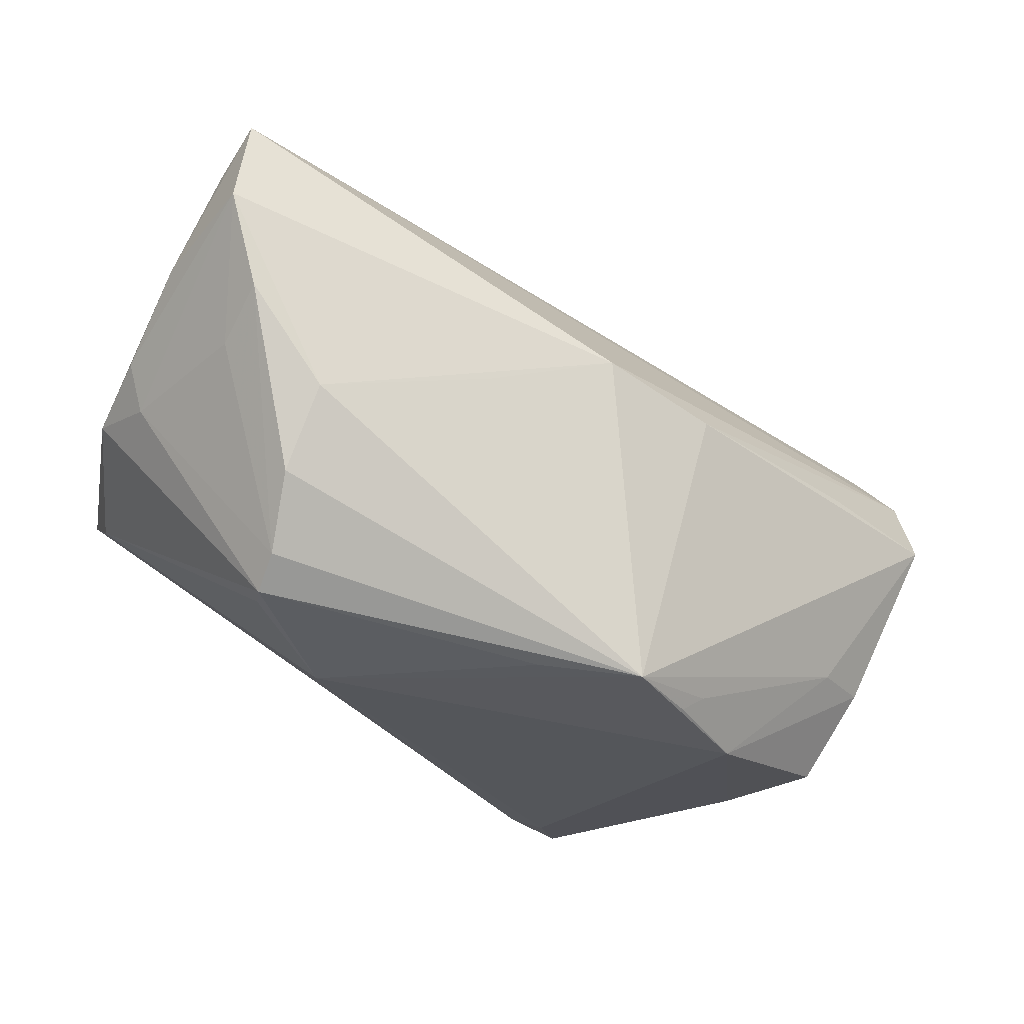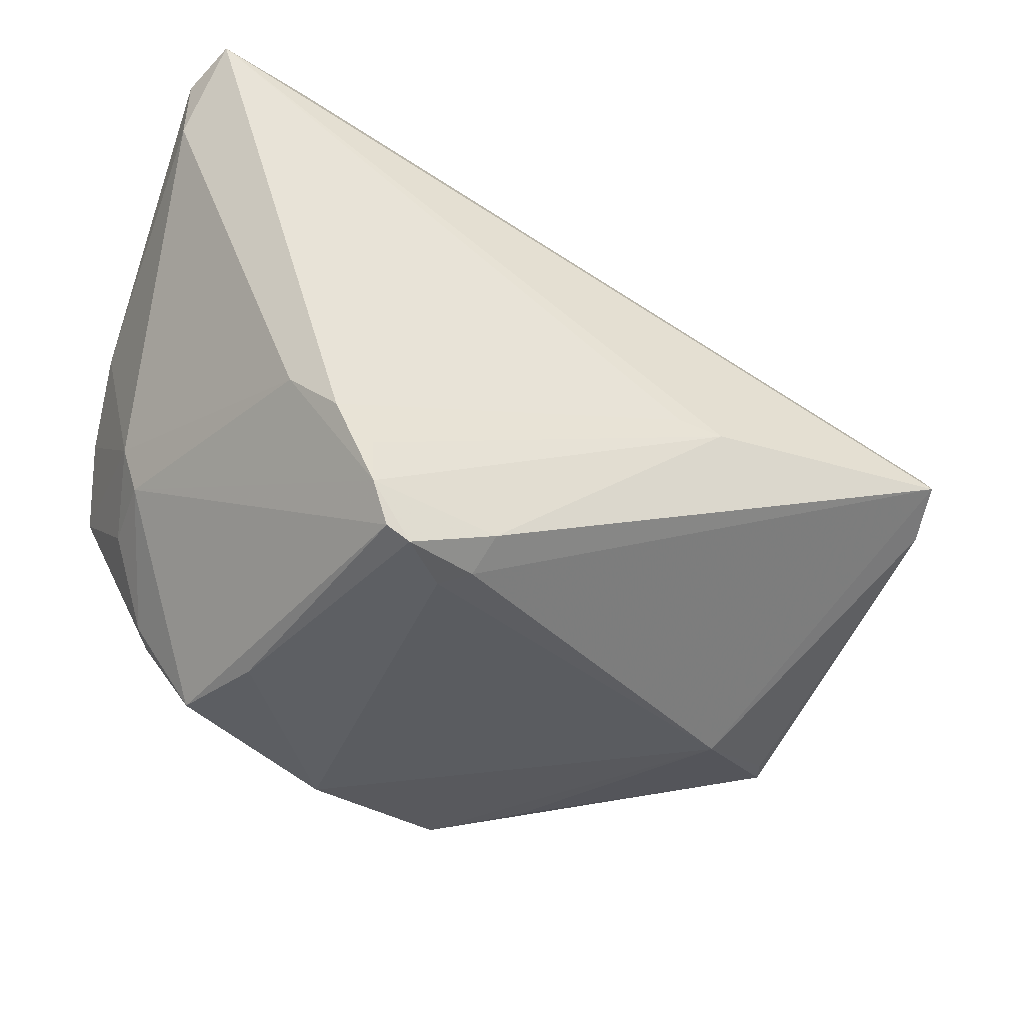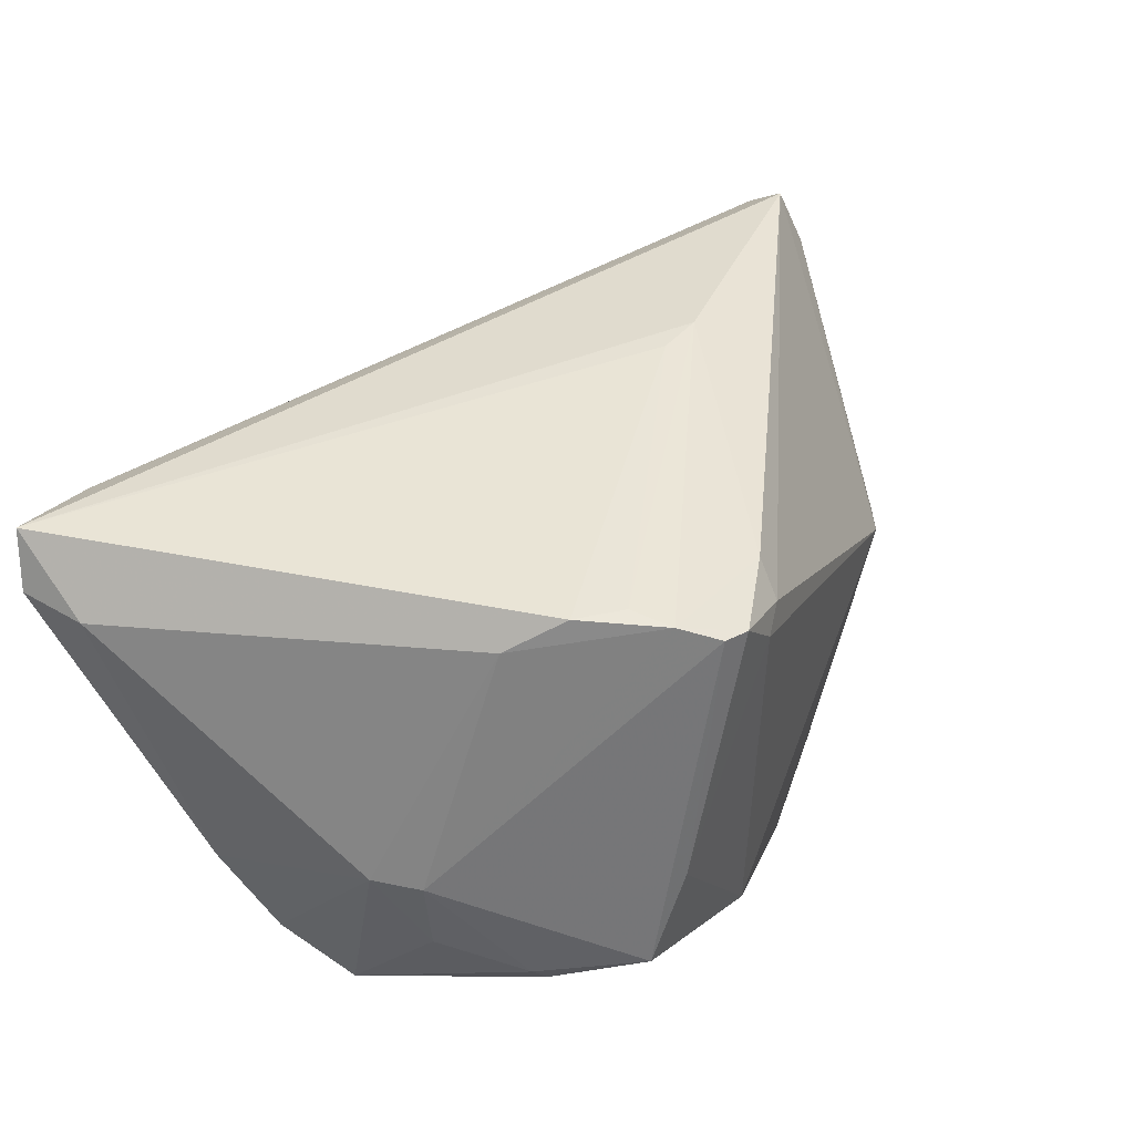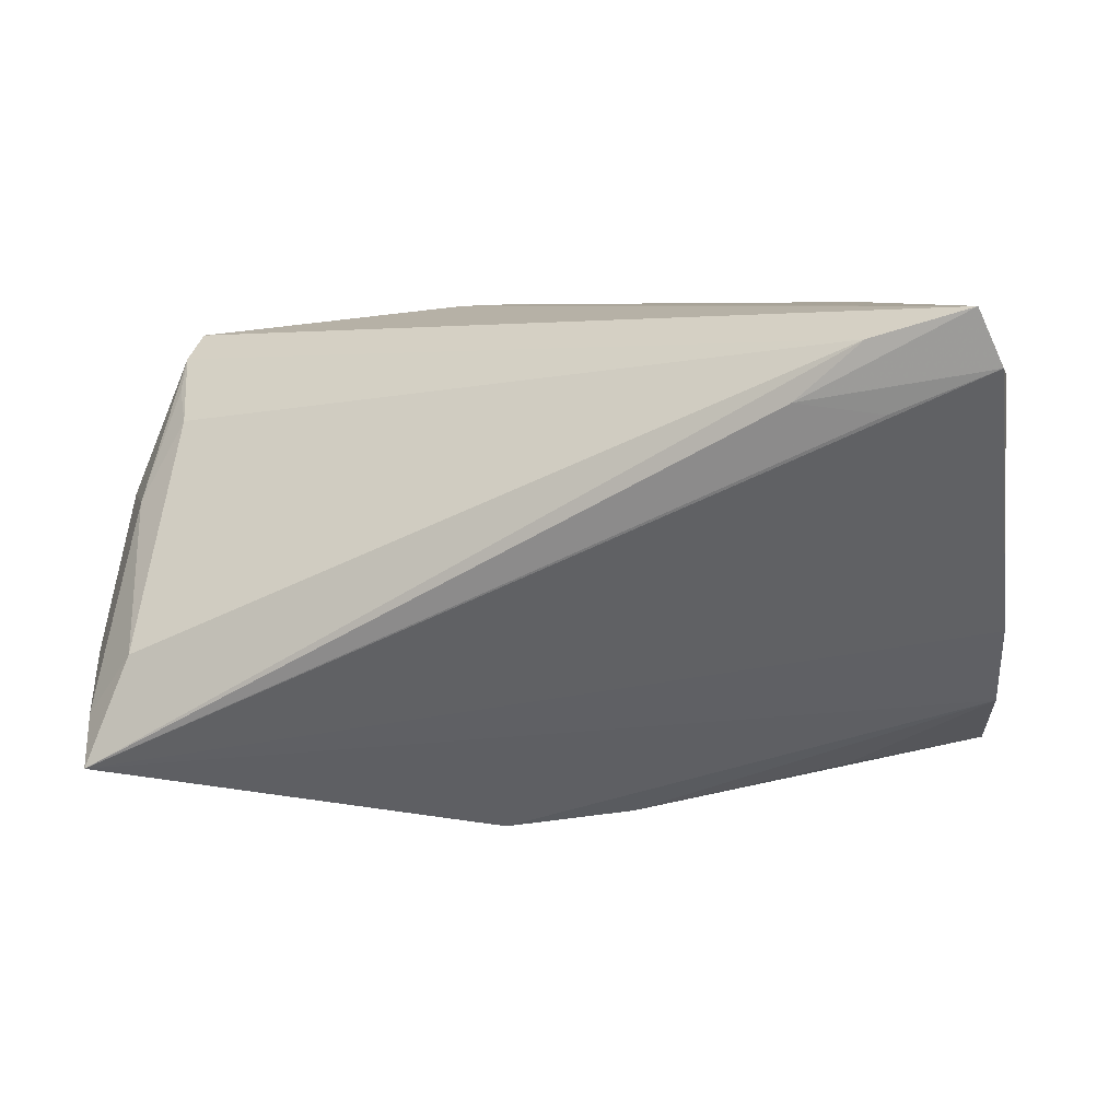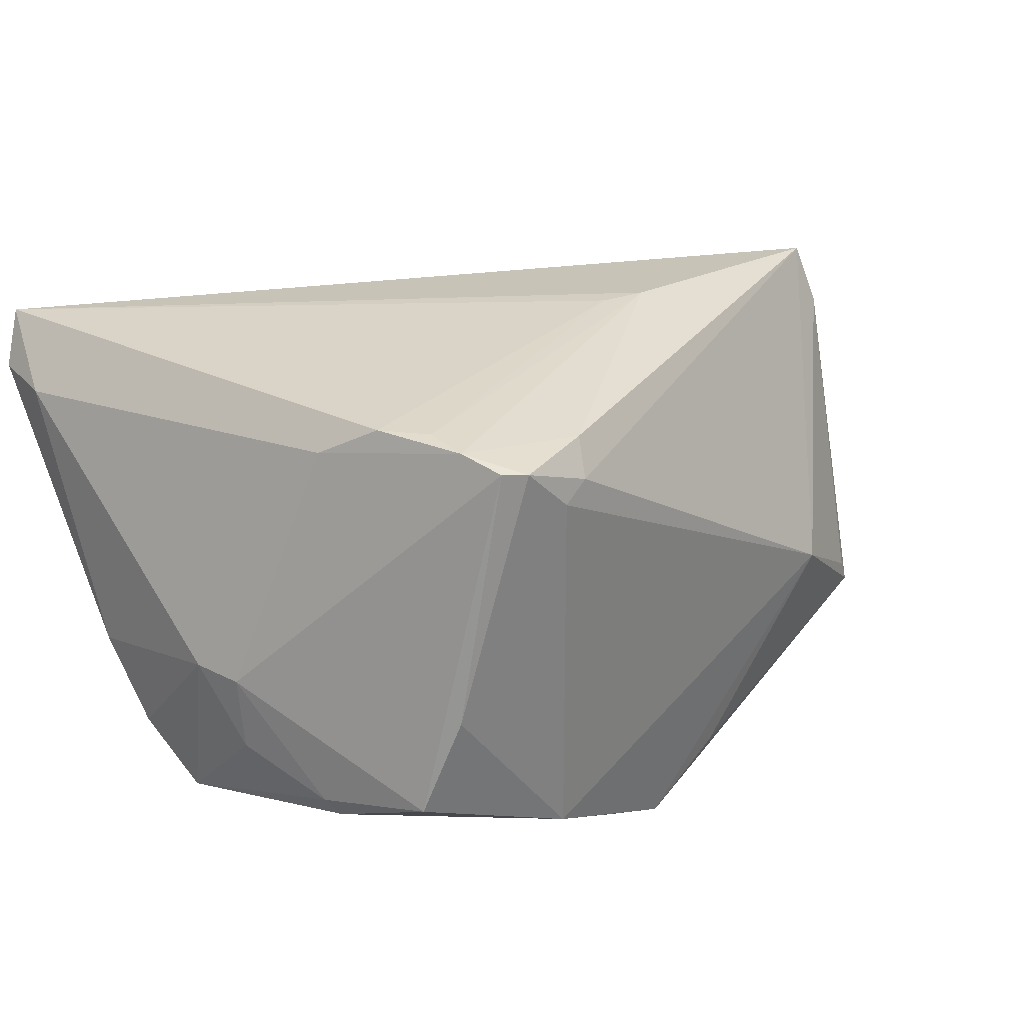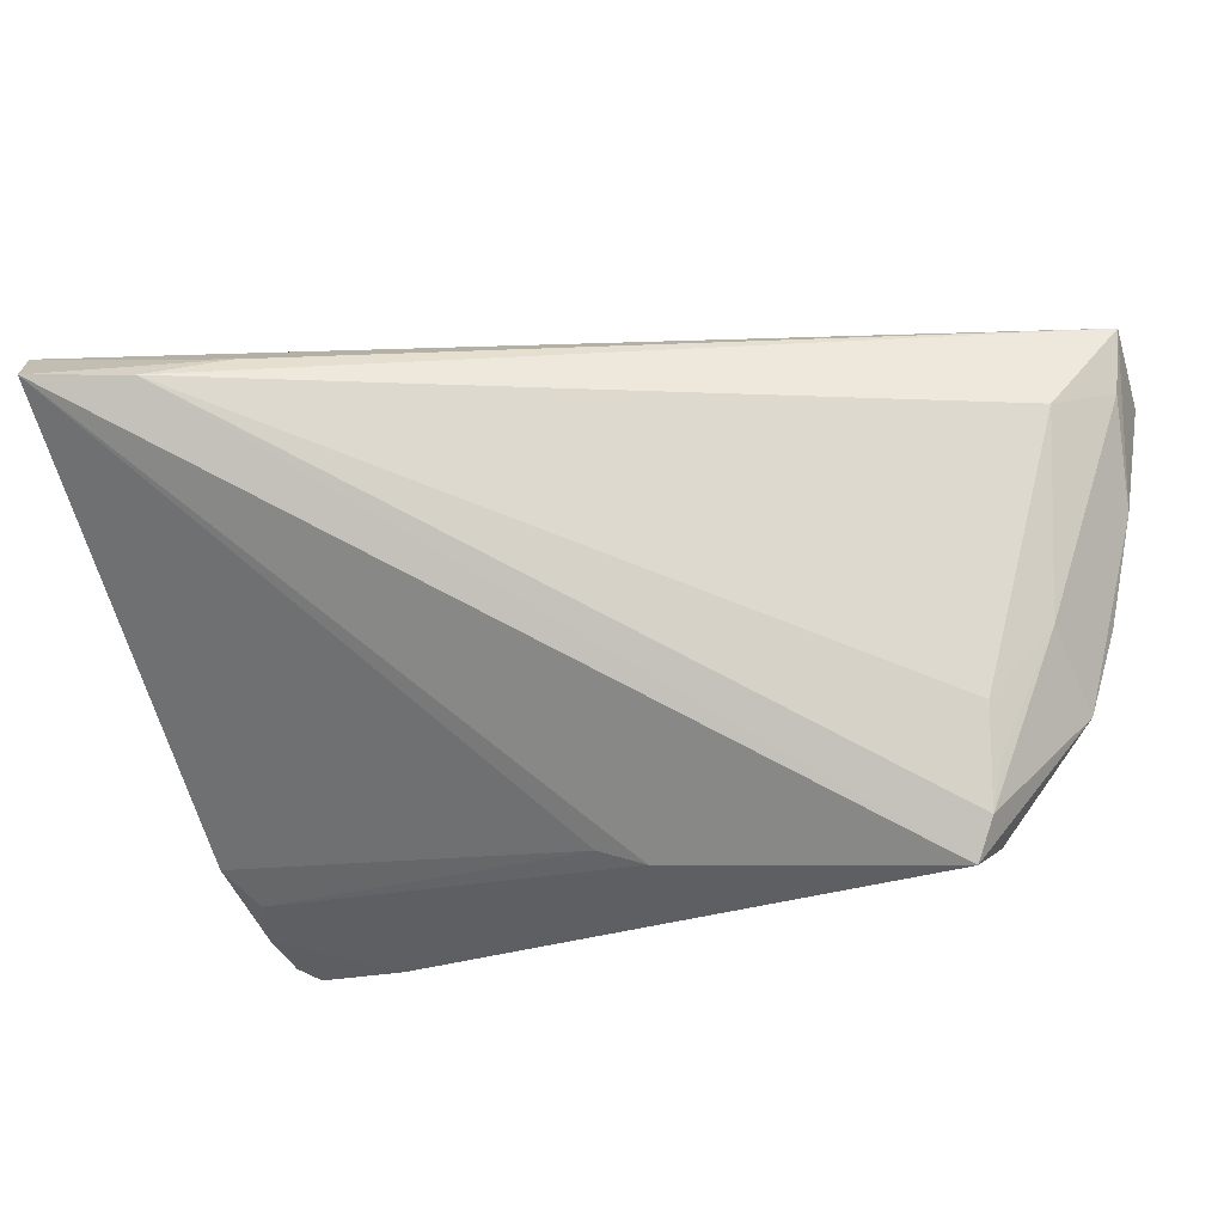
<metadata>
{"format":"obj","ext":"obj","renderer":"f3d","projection":"perspective","resolution":1024,"background":"white","views":[{"elev":-19.8,"azim":149.4,"up":"+Y"},{"elev":-41.2,"azim":-22.5,"up":"+Y"},{"elev":44.2,"azim":-58.6,"up":"+Z"},{"elev":5.6,"azim":-167.2,"up":"+Z"},{"elev":29.7,"azim":-36.2,"up":"+Z"},{"elev":33.1,"azim":18.9,"up":"+Y"}]}
</metadata>
<code>
v -0.06069 0.03802 0.02698
v -0.06069 0.02943 0.02627
v -0.06069 0.0138 -0.006366
v -0.04737 -0.02612 -0.01881
v -0.04933 -0.02503 -0.01618
v 0.05504 0.006529 -0.0206
v 0.05974 0.01904 -0.01195
v 0.01627 -0.009144 0.0349
v -0.05529 -0.01367 -0.001037
v -0.03316 -0.02829 0.03529
v -0.01717 -0.03914 0.02861
v 0.05913 0.002762 -0.002179
v 0.009997 -0.008534 0.03509
v 0.06067 0.003706 0.008367
v -0.05778 0.0401 0.03404
v 0.04962 0.03264 -0.01023
v -0.0419 -0.03768 -0.01368
v -0.03262 -0.03399 0.03484
v -0.008028 -0.0358 -0.03077
v -0.0549 -0.0143 -0.01111
v 0.05034 0.01094 0.01907
v 0.04588 -0.02476 -0.0133
v -0.03979 0.000757 -0.02655
v 0.05271 -0.002852 0.03076
v -0.03665 0.04013 0.02294
v -0.04512 0.0404 0.03032
v -0.03691 -0.03938 -0.0008827
v -0.01141 0.004634 -0.03353
v 0.005328 0.009337 -0.03551
v 0.04713 -0.02451 -0.01646
v -0.03014 -0.03906 0.03328
v -0.05949 0.005955 -0.01648
v 0.05448 0.03615 -0.02469
v 0.001534 -0.0338 -0.03551
v -0.0382 -0.0237 0.03551
v -0.01568 -0.03579 0.03288
v -0.01981 -0.03903 -0.02423
v 0.04726 -0.02057 -0.02045
v 0.05334 0.001923 0.02744
v 0.05514 0.01492 0.008083
v 0.05598 0.03089 -0.01841
v -0.039 -0.02526 -0.02307
v 0.02278 0.004096 -0.03304
v 0.05404 -0.005995 0.02309
v 0.0575 0.0247 -0.02683
v 0.04814 -0.01119 -0.02563
v -0.0574 -0.003492 -0.02297
v -0.01165 -0.03374 -0.03036
v 0.0457 -0.0005498 -0.02979
v 0.0131 -0.03219 -0.0287
v 0.05281 0.005782 0.0231
v -0.05751 -0.007429 -0.0007838
v -0.04755 0.03803 0.02154
v -0.02101 -0.04034 0.02662
v 0.05436 0.01223 -0.0276
v -0.04326 -0.01755 0.03125
v 0.03286 -0.03097 -0.004184
v -0.02699 -0.0404 0.03288
v 0.06069 0.009482 -0.001507
f 17 9 5
f 49 46 34
f 24 44 14
f 14 41 40
f 9 17 31
f 42 47 34
f 5 9 20
f 20 47 5
f 33 41 7
f 7 14 59
f 41 14 7
f 46 49 55
f 58 11 36
f 36 11 24
f 24 15 8
f 15 13 8
f 8 36 24
f 24 14 39
f 39 14 40
f 59 14 12
f 16 21 40
f 16 41 33
f 40 41 16
f 58 31 27
f 27 31 17
f 35 13 15
f 35 15 2
f 2 56 35
f 34 47 28
f 28 29 34
f 43 49 34
f 34 29 43
f 43 29 49
f 37 27 17
f 5 47 4
f 47 42 4
f 4 17 5
f 4 37 17
f 42 37 4
f 33 29 32
f 32 3 33
f 29 28 32
f 49 29 45
f 45 55 49
f 45 29 33
f 33 7 45
f 45 7 59
f 6 55 45
f 59 12 45
f 45 12 6
f 57 44 24
f 24 11 57
f 57 37 34
f 40 21 51
f 51 39 40
f 21 39 51
f 26 39 21
f 21 16 26
f 26 15 24
f 24 39 26
f 26 25 15
f 33 25 26
f 26 16 33
f 15 25 1
f 2 15 1
f 1 3 2
f 33 3 1
f 10 8 13
f 13 35 10
f 48 42 34
f 48 37 42
f 54 11 58
f 58 27 54
f 27 37 54
f 54 57 11
f 37 57 54
f 23 28 47
f 47 32 23
f 23 32 28
f 3 32 52
f 2 3 52
f 52 32 47
f 52 56 2
f 9 56 52
f 52 20 9
f 47 20 52
f 30 14 44
f 30 12 14
f 53 25 33
f 33 1 53
f 53 1 25
f 36 8 18
f 8 10 18
f 58 36 18
f 18 31 58
f 18 10 35
f 18 35 56
f 18 56 9
f 9 31 18
f 34 37 19
f 19 48 34
f 37 48 19
f 34 46 38
f 38 30 34
f 46 55 38
f 38 55 6
f 6 12 38
f 12 30 38
f 50 57 34
f 34 30 50
f 50 30 57
f 44 57 22
f 22 30 44
f 57 30 22

</code>
